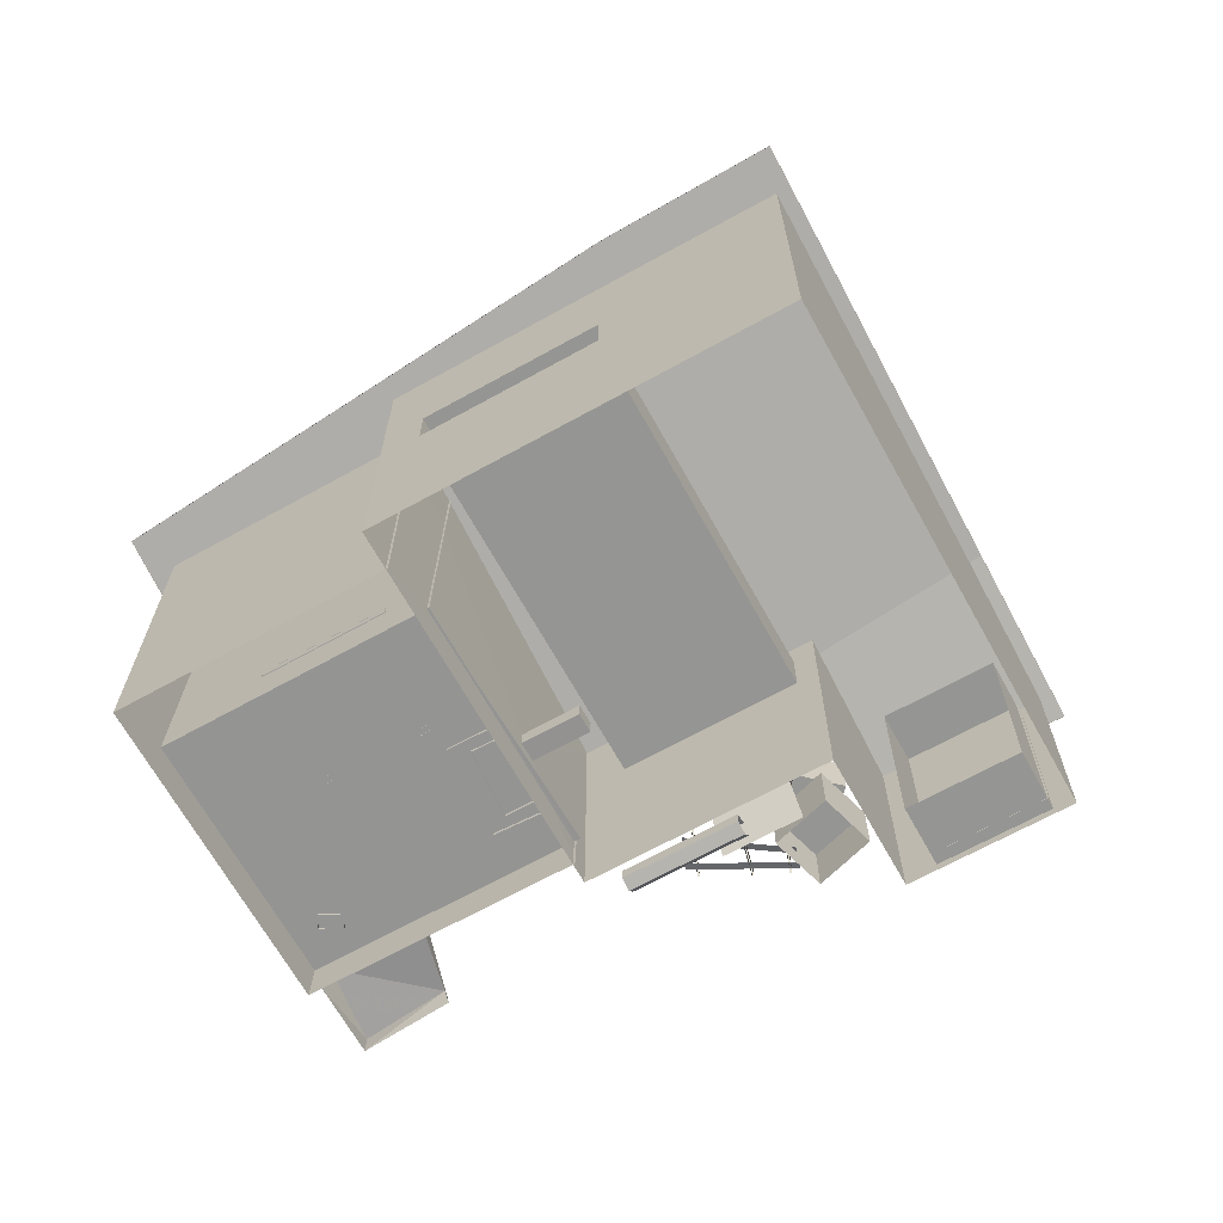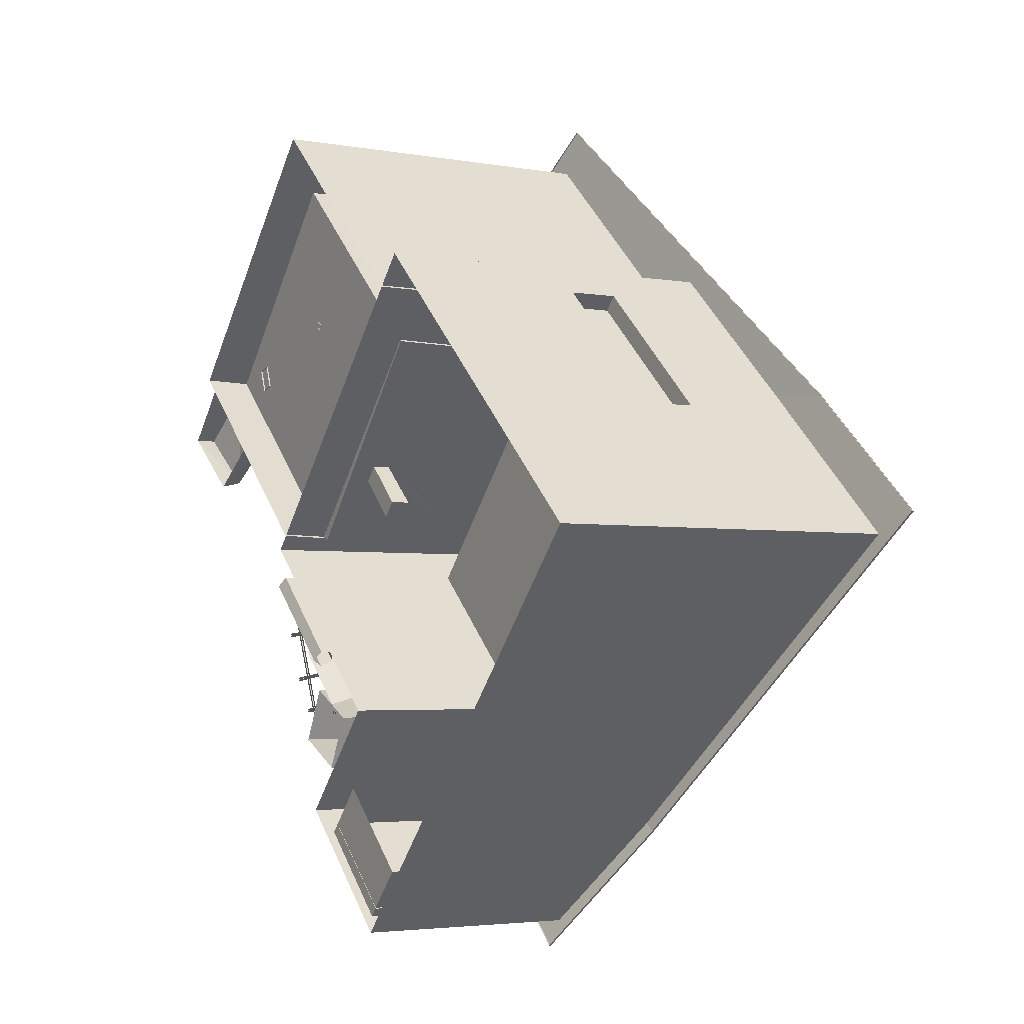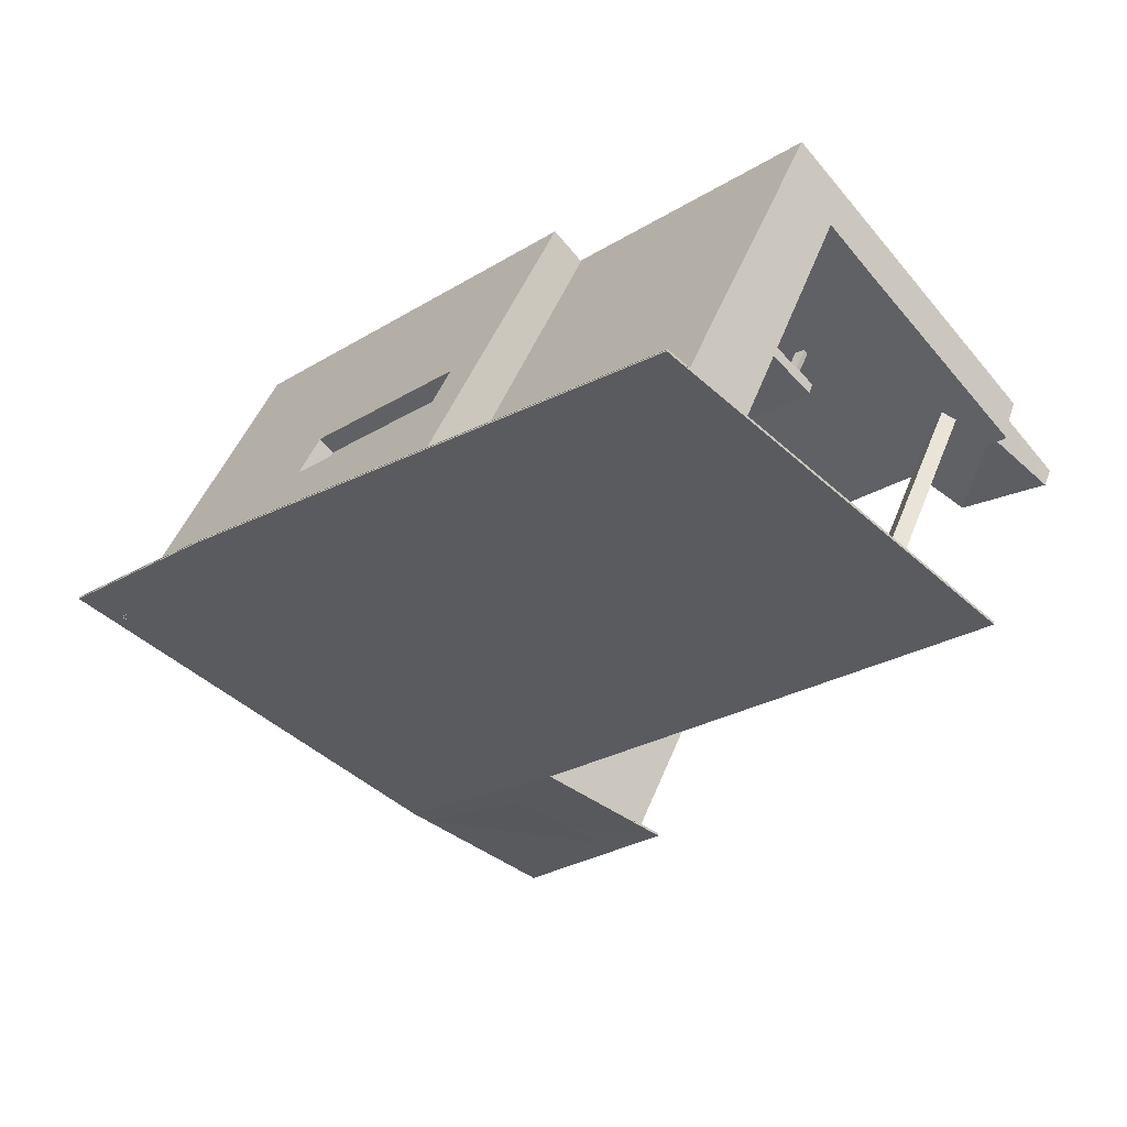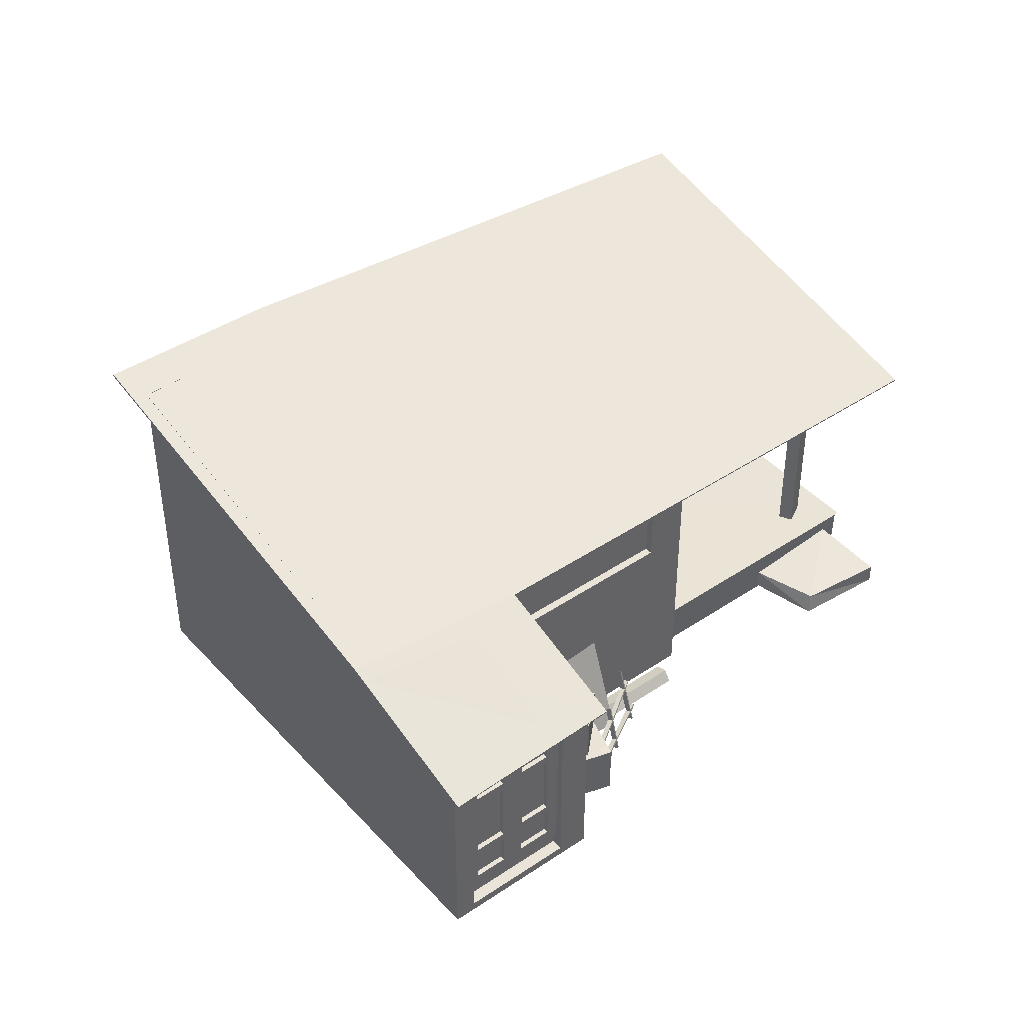
<metadata>
{"format":"obj","ext":"obj","renderer":"f3d","projection":"perspective","resolution":1024,"background":"white","views":[{"elev":-67.3,"azim":71.5,"up":"+Y"},{"elev":-3.5,"azim":59.2,"up":"+Z"},{"elev":45.0,"azim":-160.0,"up":"+Z"},{"elev":43.1,"azim":-176.2,"up":"+Y"}]}
</metadata>
<code>
v 29.68 50.75 61.08
v 30.03 -55.09 61.47
v -36.46 -55.09 -11.27
v -36.81 -40.82 -11.65
v 17.06 -41.34 47.28
v -32.76 50.75 118.1
v -32.41 -55.09 118.5
v -98.89 -55.09 45.79
v -99.24 -40.82 45.41
v -45.37 -41.34 104.3
v -46.77 45.39 102.8
v -16.91 -32.98 10.89
v -21.05 -32.98 6.363
v -3.323 -33.46 -1.394
v -7.462 -33.46 -5.923
v -16.91 -27.61 10.89
v -21.05 -27.61 6.363
v -3.323 -27.61 -1.394
v -7.462 -27.61 -5.923
v 37.4 -54.47 70.64
v 93.55 -54.47 19.32
v 131.4 -54.47 -15.27
v 37.4 54.13 70.64
v 93.55 54.13 19.32
v 131.4 54.13 -15.27
v -41.47 -54.47 -15.64
v 14.69 -54.47 -66.97
v 53.78 -54.47 -100.2
v -41.47 26.54 -15.64
v 14.69 26.54 -66.97
v 52.52 26.54 -101.6
v -14.39 -54.47 -98.78
v 23.44 -54.47 -133.4
v -14.39 12.59 -98.78
v 23.44 12.59 -133.4
v 18.64 -51.57 -129
v -7.22 -51.57 -105.3
v 18.64 7.502 -129
v -7.22 7.502 -105.3
v 46.79 3.025 62.05
v 67.66 3.025 42.98
v -11.2 3.025 -43.3
v -32.07 3.025 -24.23
v 88.53 3.025 23.9
v 9.667 3.025 -62.38
v 88.53 18.08 23.9
v 9.667 18.08 -62.38
v 67.66 18.08 42.98
v -11.2 18.08 -43.3
v 46.79 18.08 62.05
v -32.07 18.08 -24.23
v 5.844 -51.57 -91.05
v 31.7 -51.57 -114.7
v 5.844 7.502 -91.05
v 31.7 7.502 -114.7
v -96.52 -53.59 42.81
v -112.1 -53.59 25.76
v -71.83 -53.59 20.25
v -89.66 -53.59 8.092
v -95.16 -44.67 41.56
v -112.1 -47.44 25.76
v -71.83 -47.44 20.25
v -90.08 -47.44 9.553
v -9.384 -41.95 19.43
v -21.06 -41.95 30.52
v -41.83 -41.95 10.72
v -29.13 -41.95 -1.948
v -26.19 -41.95 1.052
v -35.45 -41.95 9.523
v -19.62 -41.95 24.15
v -11.9 -41.95 16.68
v -9.384 -35.37 19.43
v -21.06 -35.37 30.52
v -41.83 -38.41 10.72
v -29.13 -35.37 -1.948
v -26.19 -35.37 1.052
v -35.45 -36.59 9.523
v -19.62 -36.59 24.15
v -11.9 -35.37 16.68
v -40.26 -35.37 9.104
v -39.04 -35.37 13.47
v 17.06 -41.34 47.28
v 15.66 45.39 45.75
v -45.37 -41.34 104.3
v -46.77 45.39 102.8
v -100.3 -40.3 45.97
v -36.04 -40.3 -12.49
v -46.28 -40.3 104.1
v 16.16 -41.09 47.16
v -23.32 -26.54 84.1
v -46.89 -29.65 58.31
v 5.802 -26.54 57.48
v -17.77 -29.65 31.69
v -23.53 -23 83.87
v -47.1 -26.11 58.07
v 5.589 -23 57.25
v -17.99 -26.11 31.46
v -18.57 -41.39 39.63
v -16.13 -41.39 37.92
v -19.51 -41.39 38.23
v -17.07 -41.39 36.52
v -18.57 -27.6 39.63
v -16.13 -27.6 37.92
v -19.51 -27.6 38.23
v -17.07 -27.6 36.52
v -41.26 -41.39 60.37
v -38.82 -41.39 58.66
v -42.2 -41.39 58.97
v -39.76 -41.39 57.26
v -41.26 -27.6 60.37
v -38.82 -27.6 58.66
v -42.2 -27.6 58.97
v -39.76 -27.6 57.26
v -83.24 -41.36 41.29
v -85.71 -41.36 48.22
v -79.03 -41.36 42.8
v -81.5 -41.36 49.72
v -83.24 30.71 41.29
v -85.71 30.71 48.22
v -79.03 30.71 42.8
v -81.5 30.71 49.72
v -6.509 32.04 -29.69
v -15.14 29.06 -38.88
v -34.31 32.78 -0.0801
v -43.85 29.69 -9.73
v 66.41 54.28 42.13
v 130.3 54.28 -16.24
v 7.809 35.85 -14.08
v 73.85 34.21 -78.3
v -30.71 3.113 -22.31
v 11.13 3.113 -60.56
v -30.71 18.41 -22.31
v 11.13 18.41 -60.56
v -23.29 -40.67 19.02
v -30.1 -40.67 11.57
v -15.83 -40.67 12.21
v -22.65 -40.67 4.755
v 42.86 3.113 58.17
v 84.7 3.113 19.93
v 42.86 18.41 58.17
v 84.7 18.41 19.93
v -14.46 -52.87 -53.49
v -12.88 -49.65 -51.76
v -10.32 -50.88 -48.96
v -10.32 -54.86 -48.96
v -12.88 -56.1 -51.76
v -40.86 -52.79 -29.35
v -39.28 -49.57 -27.63
v -36.73 -50.8 -24.83
v -36.73 -54.79 -24.83
v -39.28 -56.02 -27.63
v -40.15 -52.79 -29.25
v -38.83 -50.1 -27.8
v -36.7 -51.13 -25.47
v -36.7 -54.46 -25.47
v -38.83 -55.48 -27.8
v -30.22 -52.94 -38.32
v -28.9 -50.25 -36.88
v -26.77 -51.27 -34.55
v -26.77 -54.6 -34.55
v -28.9 -55.63 -36.88
v -8.667 -29.32 -2.667
v -7.898 -27.75 -1.825
v -6.654 -28.35 -0.4639
v -6.654 -30.29 -0.4639
v -7.898 -30.89 -1.825
v -21.52 -30.87 9.081
v -20.75 -29.3 9.922
v -19.51 -29.9 11.28
v -19.51 -31.84 11.28
v -20.75 -32.44 9.922
v -21.17 -30.87 9.133
v -20.53 -29.56 9.835
v -19.49 -30.06 10.97
v -19.49 -31.68 10.97
v -20.53 -32.18 9.835
v -16.34 -30.4 4.715
v -15.7 -29.09 5.417
v -14.66 -29.59 6.553
v -14.66 -31.21 6.553
v -15.7 -31.71 5.417
v -22.17 -54.08 -48.72
v -4.008 -54.08 -65.33
v -14.71 -23.91 -40.56
v 2.104 -25.54 -56.6
v -1.375 12.84 -110.5
v 23.29 12.84 -133.1
v 20.72 24.96 -86.34
v 51.49 25.07 -107.7
v -14.1 28.08 -39.89
v 4.065 28.08 -56.49
v 7.305 35.7 -16.47
v 27.43 35.56 -34.97
v -27.19 -57.04 -43.65
v -23.9 -36.46 -41.28
v -22.44 -36.91 -40.67
v -28.65 -56.59 -44.27
v -22.62 -36.94 -40.1
v -28.82 -56.62 -43.7
v -27.37 -57.07 -43.09
v -24.07 -36.49 -40.72
v -22.79 -56.24 -57.77
v -21.19 -41.21 -54.93
v -19.73 -41.66 -54.31
v -24.25 -55.79 -58.39
v -19.91 -41.69 -53.74
v -24.42 -55.82 -57.82
v -22.97 -56.27 -57.21
v -21.36 -41.24 -54.36
v -19.46 -54.65 -67.58
v -18.39 -43.71 -66.8
v -16.94 -44.16 -66.19
v -20.92 -54.2 -68.2
v -17.11 -44.19 -65.62
v -21.09 -54.23 -67.63
v -19.64 -54.68 -67.02
v -18.57 -43.74 -66.23
v -16.9 -46.42 -68.56
v -26.61 -43.58 -38.82
v -25.16 -44.03 -38.21
v -18.35 -45.97 -69.17
v -25.28 -44.66 -38.38
v -18.48 -46.6 -69.35
v -17.02 -47.05 -68.73
v -26.74 -44.21 -38.99
v -18.27 -52.2 -69.4
v -28.95 -53.46 -40.26
v -27.5 -53.91 -39.64
v -19.72 -51.75 -70.01
v -27.62 -54.53 -39.82
v -19.84 -52.37 -70.19
v -18.39 -52.82 -69.57
v -29.07 -54.08 -40.43
v 2.349 -53.46 -69.39
v -14.2 -53.46 -61.15
v -5.481 -53.46 -85.11
v -22.03 -53.46 -76.87
v 2.349 -36.71 -69.39
v -14.2 -36.71 -61.15
v -5.481 -36.71 -85.11
v -22.03 -36.71 -76.87
v -22.17 -38.88 -76.85
v -19.91 -38.88 -77.99
v -22.17 -36.58 -76.85
v -19.91 -36.58 -77.99
v -21.36 -36.7 -76.39
v -19.1 -36.7 -77.53
v -20.33 -36.49 -74.34
v -18.07 -36.49 -75.48
v -0.3886 -37.02 -62.57
v -15.82 -37.02 -63.87
v 0.8487 -37.02 -77.24
v -14.58 -37.02 -78.54
v -0.3886 -22.99 -62.57
v -15.82 -22.99 -63.87
v 0.8487 -22.99 -77.24
v -14.58 -22.99 -78.54
v -14.69 -24.81 -78.59
v -12.58 -24.81 -78.42
v -14.69 -22.88 -78.59
v -12.58 -22.88 -78.42
v -14.31 -22.97 -77.91
v -12.2 -22.97 -77.74
v -14.47 -22.8 -75.99
v -12.36 -22.8 -75.82
v 18.5 -42.48 -124
v 11.06 -42.48 -117.2
v 11.06 -32.73 -117.2
v 18.5 -32.73 -124
v 17.49 -42.48 -125.1
v 10.06 -42.48 -118.3
v 10.06 -32.73 -118.3
v 17.49 -32.73 -125.1
v 18.38 -29.9 -123.9
v 11.12 -29.9 -117.2
v 11.12 -8.743 -117.2
v 18.38 -8.743 -123.9
v 17.37 -29.9 -125
v 10.12 -29.9 -118.3
v 10.12 -8.743 -118.3
v 17.37 -8.743 -125
v 18.44 -5.745 -123.9
v 11.19 -5.745 -117.3
v 11.19 3.25 -117.3
v 18.44 3.25 -123.9
v 17.43 -5.745 -125
v 10.18 -5.745 -118.4
v 10.18 3.25 -118.4
v 17.43 3.25 -125
v 5.714 -5.828 -112.3
v -1.418 -5.828 -105.8
v -1.418 3.417 -105.8
v 5.714 3.417 -112.3
v 4.707 -5.828 -113.4
v -2.424 -5.828 -106.9
v -2.424 3.417 -106.9
v 4.707 3.417 -113.4
v 5.652 -29.9 -112.2
v -1.664 -29.9 -105.5
v -1.664 -8.577 -105.5
v 5.652 -8.577 -112.2
v 4.646 -29.9 -113.3
v -2.67 -29.9 -106.6
v -2.67 -8.577 -106.6
v 4.646 -8.577 -113.3
v 5.837 -42.48 -112.4
v -1.971 -42.48 -105.3
v -1.971 -33.23 -105.3
v 5.837 -33.23 -112.4
v 4.83 -42.48 -113.5
v -2.977 -42.48 -106.4
v -2.977 -33.23 -106.4
v 4.83 -33.23 -113.5
v 20.26 8.081 -127.6
v -5.683 8.081 -103.9
v -5.683 -46.47 -103.9
v 20.26 -46.47 -127.6
v -4.779 -51.69 -102.6
v 21.38 -51.69 -126.6
v -4.779 8.086 -102.6
v 21.38 8.086 -126.6
v -30.3 53.38 132.5
v 101.4 56.37 27.92
v 143.1 56.16 -9.052
v -113 25.78 42.09
v 10.05 24.98 -68.89
v 55.43 25.78 -104.2
v -20 9.963 -101.6
v 21.7 9.565 -141.3
v 10.05 25.38 -68.89
v 55.43 26.18 -104.2
v 143.1 56.56 -9.052
v 101.4 56.77 27.92
v -113 26.18 42.09
v -30.3 53.77 132.5
v -20 10.36 -101.6
v 21.7 9.965 -141.3
v -30.45 54.07 132.3
v 101.3 57.07 27.75
v 143 56.86 -9.219
v -113.1 26.48 41.92
v 9.899 25.68 -69.05
v 55.28 26.48 -104.4
v -20.15 10.66 -101.8
v 21.55 10.26 -141.5
f 7 2 1
f 6 7 1
f 9 4 3
f 8 9 3
f 10 5 4
f 9 10 4
f 6 11 10
f 7 6 10
f 8 7 10
f 8 10 9
f 15 12 14
f 12 15 13
f 19 16 17
f 16 19 18
f 19 13 15
f 13 19 17
f 18 15 14
f 15 18 19
f 16 14 12
f 14 16 18
f 25 24 21
f 21 22 25
f 31 25 22
f 22 28 31
f 32 27 30
f 30 34 32
f 35 31 28
f 28 33 35
f 38 39 34
f 34 35 38
f 40 50 23
f 23 20 40
f 54 52 37
f 37 39 54
f 40 41 42
f 42 43 40
f 50 40 43
f 43 51 50
f 44 46 47
f 47 45 44
f 41 44 45
f 45 42 41
f 51 49 48
f 48 50 51
f 46 48 49
f 49 47 46
f 52 53 36
f 36 37 52
f 55 38 36
f 36 53 55
f 54 39 38
f 38 55 54
f 37 32 34
f 34 39 37
f 36 38 35
f 35 33 36
f 37 36 33
f 33 32 37
f 43 26 29
f 29 51 43
f 26 43 42
f 27 26 42
f 27 42 45
f 30 27 45
f 30 45 47
f 30 47 49
f 29 30 49
f 29 49 51
f 21 44 41
f 20 21 41
f 20 41 40
f 44 21 24
f 24 46 44
f 23 50 48
f 24 23 48
f 24 48 46
f 13 17 29
f 13 29 26
f 12 13 26
f 12 26 20
f 12 20 23
f 16 12 23
f 16 23 29
f 16 29 17
f 63 61 60
f 60 62 63
f 61 57 56
f 56 60 61
f 63 59 57
f 57 61 63
f 62 58 59
f 59 63 62
f 73 65 64
f 72 73 64
f 74 66 65
f 73 81 65
f 75 67 66
f 74 75 66
f 77 69 68
f 76 77 68
f 78 70 69
f 77 78 69
f 79 71 70
f 78 79 70
f 77 76 75
f 77 75 80
f 77 81 73
f 78 77 73
f 78 73 72
f 79 78 72
f 81 80 74
f 80 75 74
f 81 74 65
f 77 80 81
f 85 83 82
f 84 85 82
f 89 87 86
f 86 88 89
f 93 92 90
f 90 91 93
f 97 95 94
f 94 96 97
f 95 91 90
f 90 94 95
f 97 93 91
f 91 95 97
f 96 92 93
f 93 97 96
f 103 98 99
f 98 103 102
f 105 99 101
f 99 105 103
f 102 100 98
f 100 102 104
f 105 101 100
f 100 104 105
f 111 106 107
f 106 111 110
f 113 107 109
f 107 113 111
f 110 108 106
f 108 110 112
f 113 109 108
f 108 112 113
f 119 114 115
f 114 119 118
f 121 115 117
f 115 121 119
f 118 116 114
f 116 118 120
f 121 117 116
f 116 120 121
f 123 125 124
f 124 122 123
f 127 129 128
f 128 126 127
f 133 130 132
f 130 133 131
f 137 135 134
f 134 136 137
f 138 141 140
f 141 138 139
f 148 143 142
f 147 148 142
f 149 144 143
f 148 149 143
f 150 145 144
f 149 150 144
f 151 146 145
f 150 151 145
f 147 142 146
f 151 147 146
f 153 148 147
f 147 152 153
f 154 149 148
f 148 153 154
f 155 150 149
f 149 154 155
f 156 151 150
f 150 155 156
f 152 147 151
f 151 156 152
f 160 155 154
f 154 159 160
f 161 156 155
f 155 160 161
f 159 154 153
f 153 158 159
f 158 153 152
f 152 157 158
f 157 152 156
f 156 161 157
f 168 163 162
f 167 168 162
f 169 164 163
f 168 169 163
f 170 165 164
f 169 170 164
f 171 166 165
f 170 171 165
f 167 162 166
f 171 167 166
f 173 168 167
f 167 172 173
f 174 169 168
f 168 173 174
f 175 170 169
f 169 174 175
f 176 171 170
f 170 175 176
f 172 167 171
f 171 176 172
f 180 175 174
f 174 179 180
f 181 176 175
f 175 180 181
f 179 174 173
f 173 178 179
f 178 173 172
f 172 177 178
f 177 172 176
f 176 181 177
f 185 183 182
f 182 184 185
f 189 187 186
f 186 188 189
f 193 191 190
f 190 192 193
f 196 195 194
f 195 197 194
f 200 199 198
f 199 201 198
f 199 197 201
f 197 195 201
f 204 203 202
f 203 205 202
f 208 207 206
f 207 209 206
f 207 205 209
f 205 203 209
f 212 211 210
f 211 213 210
f 216 215 214
f 215 217 214
f 215 213 217
f 213 211 217
f 220 219 218
f 219 221 218
f 224 223 222
f 223 225 222
f 223 221 225
f 221 219 225
f 228 227 226
f 227 229 226
f 232 231 230
f 231 233 230
f 231 229 233
f 229 227 233
f 241 239 238
f 238 240 241
f 239 235 234
f 234 238 239
f 241 237 235
f 235 239 241
f 240 236 237
f 237 241 240
f 238 234 236
f 236 240 238
f 245 242 244
f 242 245 243
f 249 246 248
f 246 249 247
f 253 252 250
f 250 251 253
f 257 255 254
f 254 256 257
f 255 251 250
f 250 254 255
f 257 253 251
f 251 255 257
f 256 252 253
f 253 257 256
f 254 250 252
f 252 256 254
f 261 258 260
f 258 261 259
f 265 262 264
f 262 265 263
f 271 267 266
f 270 271 266
f 272 268 267
f 271 272 267
f 273 269 268
f 272 273 268
f 270 266 269
f 273 270 269
f 279 275 274
f 278 279 274
f 280 276 275
f 279 280 275
f 281 277 276
f 280 281 276
f 278 274 277
f 281 278 277
f 287 283 282
f 286 287 282
f 288 284 283
f 287 288 283
f 289 285 284
f 288 289 284
f 286 282 285
f 289 286 285
f 295 291 290
f 294 295 290
f 296 292 291
f 295 296 291
f 297 293 292
f 296 297 292
f 294 290 293
f 297 294 293
f 303 299 298
f 302 303 298
f 304 300 299
f 303 304 299
f 305 301 300
f 304 305 300
f 302 298 301
f 305 302 301
f 311 307 306
f 310 311 306
f 312 308 307
f 311 312 307
f 313 309 308
f 312 313 308
f 310 306 309
f 313 310 309
f 302 305 313
f 314 270 273
f 270 314 317
f 272 271 294
f 273 272 278
f 314 273 278
f 314 278 281
f 279 278 272
f 279 272 294
f 281 280 286
f 314 281 286
f 314 286 289
f 287 286 280
f 280 279 294
f 270 317 316
f 271 270 316
f 315 314 289
f 315 289 288
f 287 280 294
f 305 304 295
f 305 295 294
f 305 294 271
f 313 305 271
f 310 313 271
f 310 271 316
f 311 310 316
f 311 316 315
f 312 311 315
f 302 313 312
f 303 302 312
f 303 312 315
f 304 303 315
f 295 304 315
f 296 295 315
f 287 294 297
f 288 287 297
f 315 288 297
f 315 297 296
f 321 318 320
f 318 321 319
f 340 343 342
f 342 339 340
f 339 342 341
f 341 338 339
f 343 345 344
f 344 342 343
f 332 330 331
f 330 332 333
f 333 334 330
f 334 333 335
f 331 336 337
f 336 331 330
f 340 324 327
f 327 343 340
f 339 323 324
f 324 340 339
f 342 326 325
f 325 341 342
f 338 322 323
f 323 339 338
f 341 325 322
f 322 338 341
f 345 329 328
f 328 344 345
f 343 327 329
f 329 345 343
f 344 328 326
f 326 342 344

</code>
